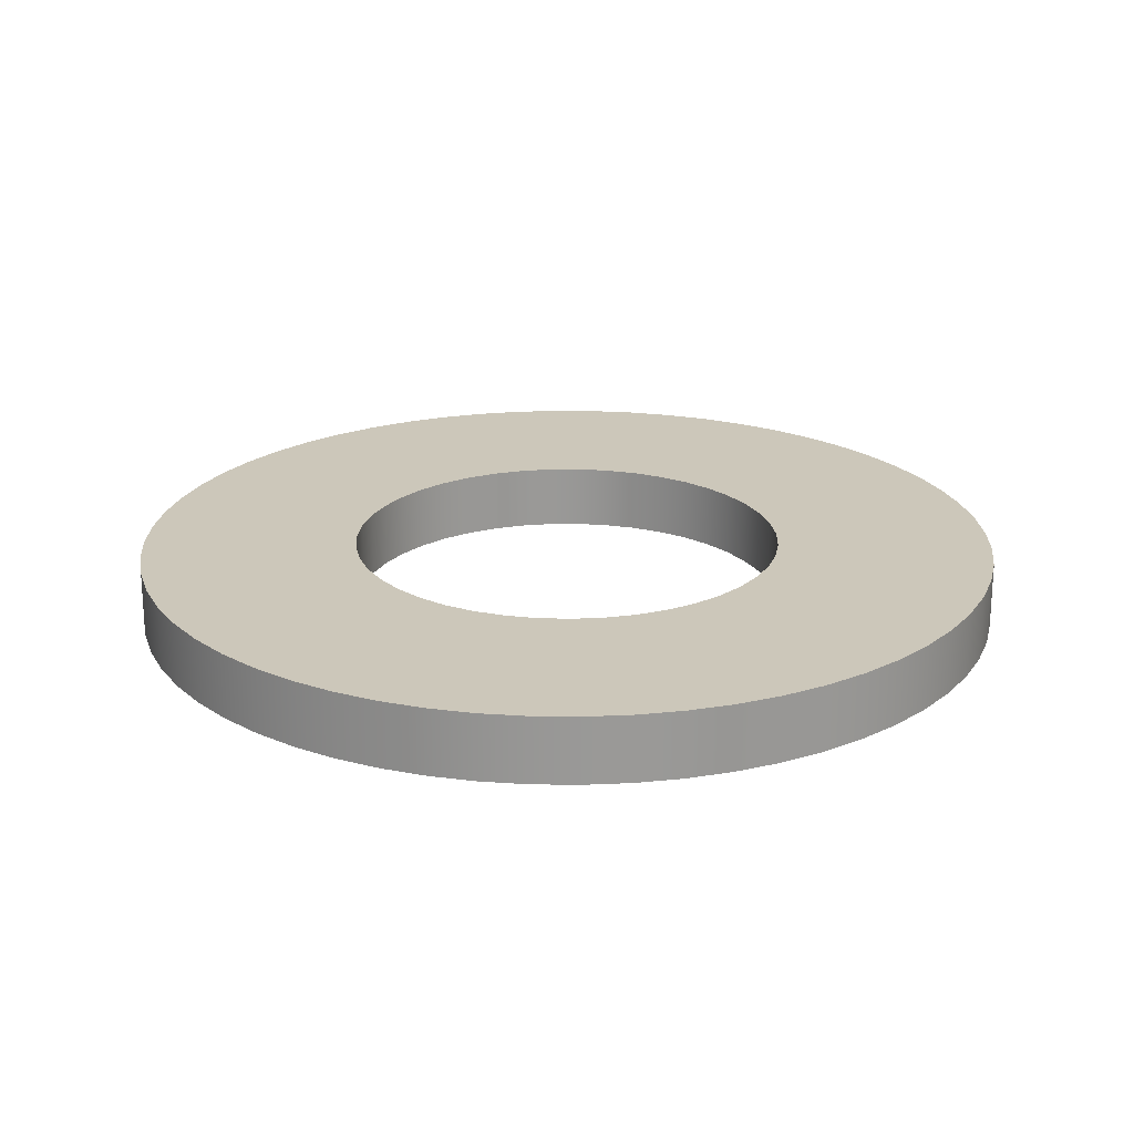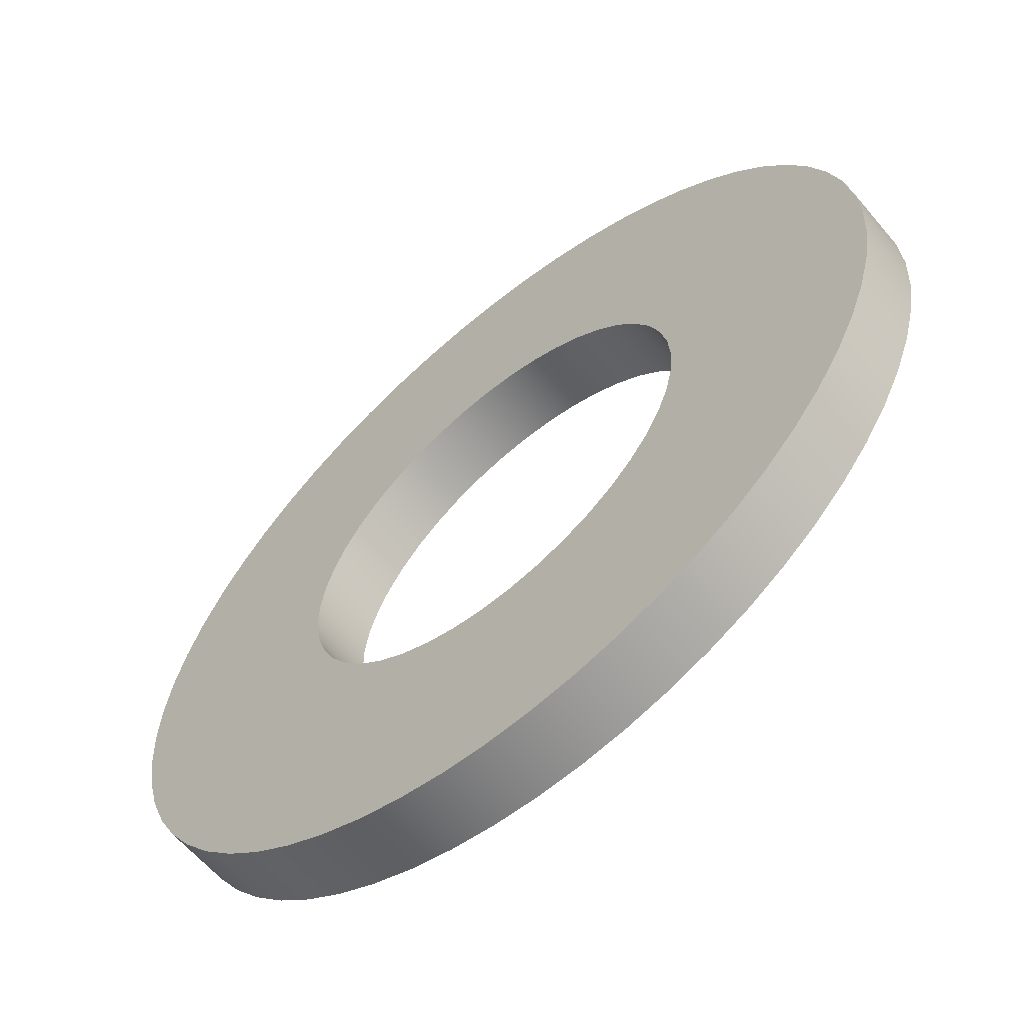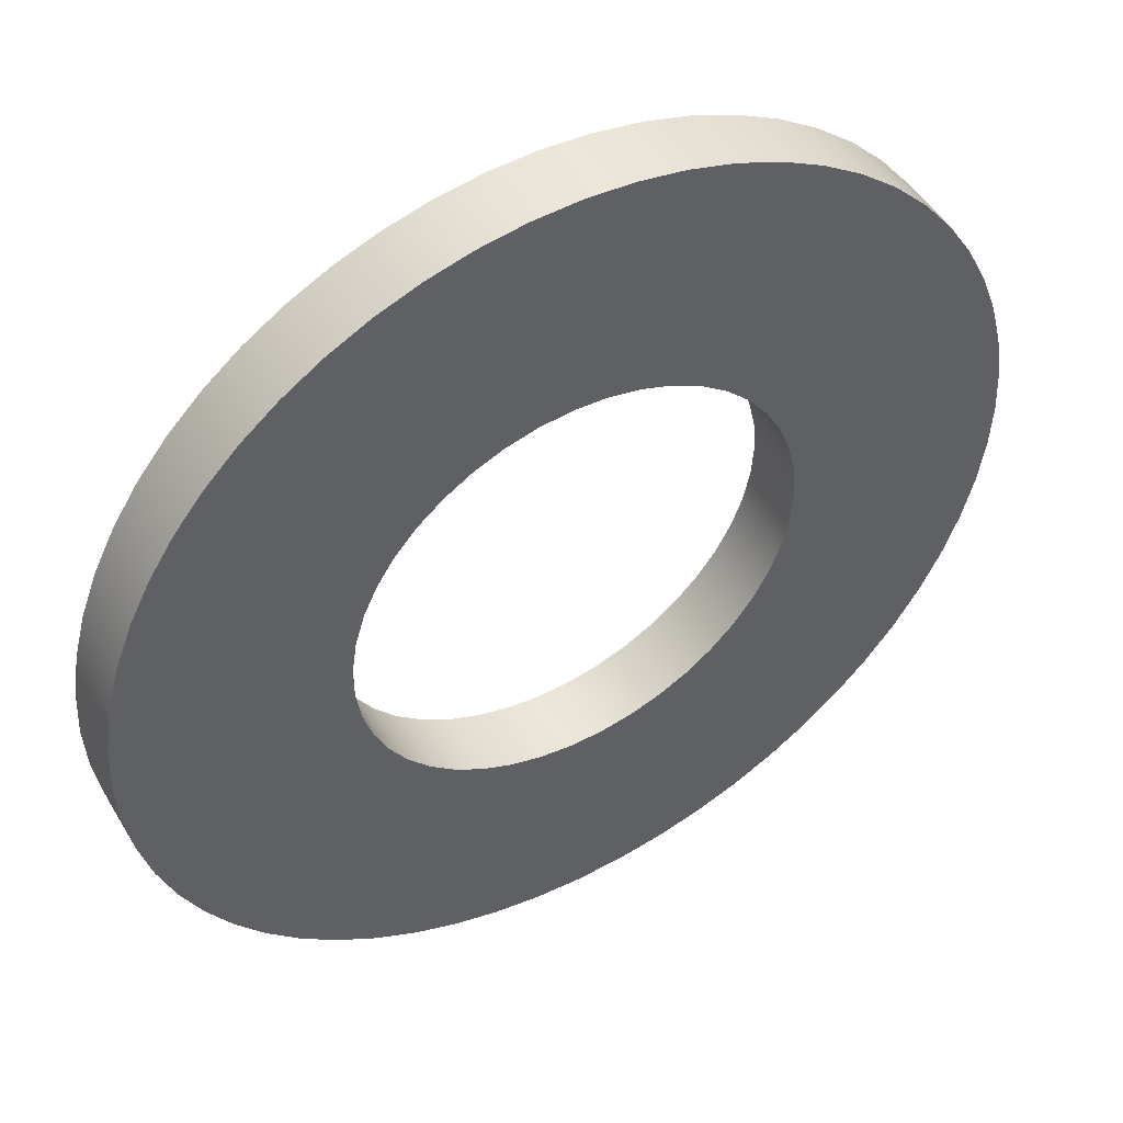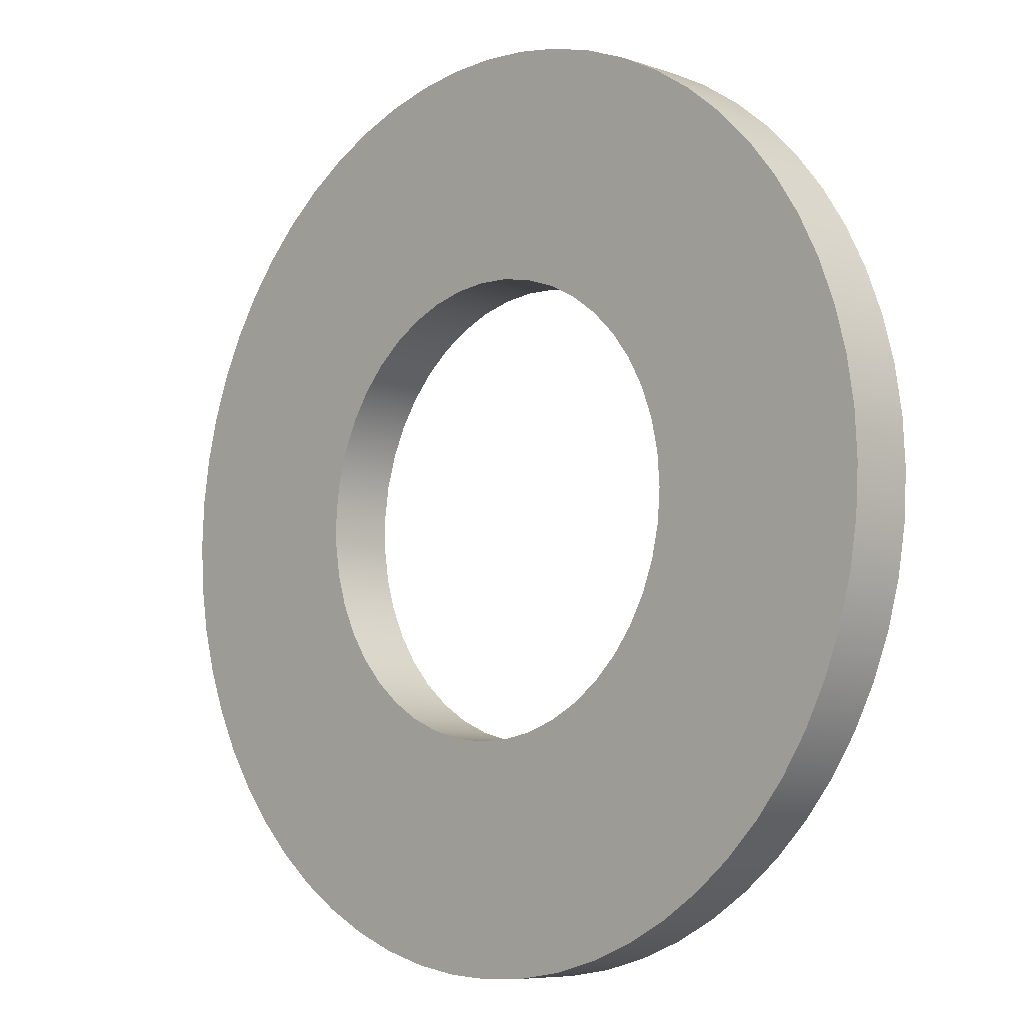
<metadata>
{"format":"obj","ext":"obj","renderer":"f3d","projection":"perspective","resolution":1024,"background":"white","views":[{"elev":21.4,"azim":118.3,"up":"+Y"},{"elev":-61.8,"azim":-140.0,"up":"+Z"},{"elev":48.4,"azim":150.4,"up":"+Z"},{"elev":-7.2,"azim":-134.6,"up":"+Z"}]}
</metadata>
<code>
v -1 0.3 1.225e-16
v -0.9893 0.3 0.1456
v -0.9576 0.3 0.2881
v -0.9054 0.3 0.4245
v -0.834 0.3 0.5518
v -0.7448 0.3 0.6673
v -0.6397 0.3 0.7686
v -0.5209 0.3 0.8536
v -0.3911 0.3 0.9203
v -0.2529 0.3 0.9675
v -0.1094 0.3 0.994
v 0.03652 0.3 0.9993
v 0.1816 0.3 0.9834
v 0.3229 0.3 0.9464
v 0.4572 0.3 0.8893
v 0.5819 0.3 0.8133
v 0.6941 0.3 0.7199
v 0.7915 0.3 0.6112
v 0.872 0.3 0.4894
v 0.934 0.3 0.3572
v 0.9761 0.3 0.2174
v 0.9973 0.3 0.073
v 0.9973 0.3 -0.073
v 0.9761 0.3 -0.2174
v 0.934 0.3 -0.3572
v 0.872 0.3 -0.4894
v 0.7915 0.3 -0.6112
v 0.6941 0.3 -0.7199
v 0.5819 0.3 -0.8133
v 0.4572 0.3 -0.8893
v 0.3229 0.3 -0.9464
v 0.1816 0.3 -0.9834
v 0.03652 0.3 -0.9993
v -0.1094 0.3 -0.994
v -0.2529 0.3 -0.9675
v -0.3911 0.3 -0.9203
v -0.5209 0.3 -0.8536
v -0.6397 0.3 -0.7686
v -0.7448 0.3 -0.6673
v -0.834 0.3 -0.5518
v -0.9054 0.3 -0.4245
v -0.9576 0.3 -0.2881
v -0.9893 0.3 -0.1456
v -1 0 1.225e-16
v -0.9893 0 -0.1456
v -0.9576 0 -0.2881
v -0.9054 0 -0.4245
v -0.834 0 -0.5518
v -0.7448 0 -0.6673
v -0.6397 0 -0.7686
v -0.5209 0 -0.8536
v -0.3911 0 -0.9203
v -0.2529 0 -0.9675
v -0.1094 0 -0.994
v 0.03652 0 -0.9993
v 0.1816 0 -0.9834
v 0.3229 0 -0.9464
v 0.4572 0 -0.8893
v 0.5819 0 -0.8133
v 0.6941 0 -0.7199
v 0.7915 0 -0.6112
v 0.872 0 -0.4894
v 0.934 0 -0.3572
v 0.9761 0 -0.2174
v 0.9973 0 -0.073
v 0.9973 0 0.073
v 0.9761 0 0.2174
v 0.934 0 0.3572
v 0.872 0 0.4894
v 0.7915 0 0.6112
v 0.6941 0 0.7199
v 0.5819 0 0.8133
v 0.4572 0 0.8893
v 0.3229 0 0.9464
v 0.1816 0 0.9834
v 0.03652 0 0.9993
v -0.1094 0 0.994
v -0.2529 0 0.9675
v -0.3911 0 0.9203
v -0.5209 0 0.8536
v -0.6397 0 0.7686
v -0.7448 0 0.6673
v -0.834 0 0.5518
v -0.9054 0 0.4245
v -0.9576 0 0.2881
v -0.9893 0 0.1456
v -1 0.3 1.225e-16
v -1 0 1.225e-16
v -2 0.3 2.449e-16
v -1.989 0.3 -0.2091
v -1.956 0.3 -0.4158
v -1.902 0.3 -0.618
v -1.827 0.3 -0.8135
v -1.732 0.3 -1
v -1.618 0.3 -1.176
v -1.486 0.3 -1.338
v -1.338 0.3 -1.486
v -1.176 0.3 -1.618
v -1 0.3 -1.732
v -0.8135 0.3 -1.827
v -0.618 0.3 -1.902
v -0.4158 0.3 -1.956
v -0.2091 0.3 -1.989
v 1.225e-16 0.3 -2
v 0.2091 0.3 -1.989
v 0.4158 0.3 -1.956
v 0.618 0.3 -1.902
v 0.8135 0.3 -1.827
v 1 0.3 -1.732
v 1.176 0.3 -1.618
v 1.338 0.3 -1.486
v 1.486 0.3 -1.338
v 1.618 0.3 -1.176
v 1.732 0.3 -1
v 1.827 0.3 -0.8135
v 1.902 0.3 -0.618
v 1.956 0.3 -0.4158
v 1.989 0.3 -0.2091
v 2 0.3 0
v 1.989 0.3 0.2091
v 1.956 0.3 0.4158
v 1.902 0.3 0.618
v 1.827 0.3 0.8135
v 1.732 0.3 1
v 1.618 0.3 1.176
v 1.486 0.3 1.338
v 1.338 0.3 1.486
v 1.176 0.3 1.618
v 1 0.3 1.732
v 0.8135 0.3 1.827
v 0.618 0.3 1.902
v 0.4158 0.3 1.956
v 0.2091 0.3 1.989
v 1.225e-16 0.3 2
v -0.2091 0.3 1.989
v -0.4158 0.3 1.956
v -0.618 0.3 1.902
v -0.8135 0.3 1.827
v -1 0.3 1.732
v -1.176 0.3 1.618
v -1.338 0.3 1.486
v -1.486 0.3 1.338
v -1.618 0.3 1.176
v -1.732 0.3 1
v -1.827 0.3 0.8135
v -1.902 0.3 0.618
v -1.956 0.3 0.4158
v -1.989 0.3 0.2091
v -2 0 2.449e-16
v -1.989 0 0.2091
v -1.956 0 0.4158
v -1.902 0 0.618
v -1.827 0 0.8135
v -1.732 0 1
v -1.618 0 1.176
v -1.486 0 1.338
v -1.338 0 1.486
v -1.176 0 1.618
v -1 0 1.732
v -0.8135 0 1.827
v -0.618 0 1.902
v -0.4158 0 1.956
v -0.2091 0 1.989
v 1.225e-16 0 2
v 0.2091 0 1.989
v 0.4158 0 1.956
v 0.618 0 1.902
v 0.8135 0 1.827
v 1 0 1.732
v 1.176 0 1.618
v 1.338 0 1.486
v 1.486 0 1.338
v 1.618 0 1.176
v 1.732 0 1
v 1.827 0 0.8135
v 1.902 0 0.618
v 1.956 0 0.4158
v 1.989 0 0.2091
v 2 0 0
v 1.989 0 -0.2091
v 1.956 0 -0.4158
v 1.902 0 -0.618
v 1.827 0 -0.8135
v 1.732 0 -1
v 1.618 0 -1.176
v 1.486 0 -1.338
v 1.338 0 -1.486
v 1.176 0 -1.618
v 1 0 -1.732
v 0.8135 0 -1.827
v 0.618 0 -1.902
v 0.4158 0 -1.956
v 0.2091 0 -1.989
v 1.225e-16 0 -2
v -0.2091 0 -1.989
v -0.4158 0 -1.956
v -0.618 0 -1.902
v -0.8135 0 -1.827
v -1 0 -1.732
v -1.176 0 -1.618
v -1.338 0 -1.486
v -1.486 0 -1.338
v -1.618 0 -1.176
v -1.732 0 -1
v -1.827 0 -0.8135
v -1.902 0 -0.618
v -1.956 0 -0.4158
v -1.989 0 -0.2091
v -2 0 2.449e-16
v -2 0.3 2.449e-16
v -1 0.3 1.225e-16
v -0.9893 0.3 -0.1456
v -0.9576 0.3 -0.2881
v -0.9054 0.3 -0.4245
v -0.834 0.3 -0.5518
v -0.7448 0.3 -0.6673
v -0.6397 0.3 -0.7686
v -0.5209 0.3 -0.8536
v -0.3911 0.3 -0.9203
v -0.2529 0.3 -0.9675
v -0.1094 0.3 -0.994
v 0.03652 0.3 -0.9993
v 0.1816 0.3 -0.9834
v 0.3229 0.3 -0.9464
v 0.4572 0.3 -0.8893
v 0.5819 0.3 -0.8133
v 0.6941 0.3 -0.7199
v 0.7915 0.3 -0.6112
v 0.872 0.3 -0.4894
v 0.934 0.3 -0.3572
v 0.9761 0.3 -0.2174
v 0.9973 0.3 -0.073
v 0.9973 0.3 0.073
v 0.9761 0.3 0.2174
v 0.934 0.3 0.3572
v 0.872 0.3 0.4894
v 0.7915 0.3 0.6112
v 0.6941 0.3 0.7199
v 0.5819 0.3 0.8133
v 0.4572 0.3 0.8893
v 0.3229 0.3 0.9464
v 0.1816 0.3 0.9834
v 0.03652 0.3 0.9993
v -0.1094 0.3 0.994
v -0.2529 0.3 0.9675
v -0.3911 0.3 0.9203
v -0.5209 0.3 0.8536
v -0.6397 0.3 0.7686
v -0.7448 0.3 0.6673
v -0.834 0.3 0.5518
v -0.9054 0.3 0.4245
v -0.9576 0.3 0.2881
v -0.9893 0.3 0.1456
v -2 0.3 2.449e-16
v -1.989 0.3 0.2091
v -1.956 0.3 0.4158
v -1.902 0.3 0.618
v -1.827 0.3 0.8135
v -1.732 0.3 1
v -1.618 0.3 1.176
v -1.486 0.3 1.338
v -1.338 0.3 1.486
v -1.176 0.3 1.618
v -1 0.3 1.732
v -0.8135 0.3 1.827
v -0.618 0.3 1.902
v -0.4158 0.3 1.956
v -0.2091 0.3 1.989
v 1.225e-16 0.3 2
v 0.2091 0.3 1.989
v 0.4158 0.3 1.956
v 0.618 0.3 1.902
v 0.8135 0.3 1.827
v 1 0.3 1.732
v 1.176 0.3 1.618
v 1.338 0.3 1.486
v 1.486 0.3 1.338
v 1.618 0.3 1.176
v 1.732 0.3 1
v 1.827 0.3 0.8135
v 1.902 0.3 0.618
v 1.956 0.3 0.4158
v 1.989 0.3 0.2091
v 2 0.3 0
v 1.989 0.3 -0.2091
v 1.956 0.3 -0.4158
v 1.902 0.3 -0.618
v 1.827 0.3 -0.8135
v 1.732 0.3 -1
v 1.618 0.3 -1.176
v 1.486 0.3 -1.338
v 1.338 0.3 -1.486
v 1.176 0.3 -1.618
v 1 0.3 -1.732
v 0.8135 0.3 -1.827
v 0.618 0.3 -1.902
v 0.4158 0.3 -1.956
v 0.2091 0.3 -1.989
v 1.225e-16 0.3 -2
v -0.2091 0.3 -1.989
v -0.4158 0.3 -1.956
v -0.618 0.3 -1.902
v -0.8135 0.3 -1.827
v -1 0.3 -1.732
v -1.176 0.3 -1.618
v -1.338 0.3 -1.486
v -1.486 0.3 -1.338
v -1.618 0.3 -1.176
v -1.732 0.3 -1
v -1.827 0.3 -0.8135
v -1.902 0.3 -0.618
v -1.956 0.3 -0.4158
v -1.989 0.3 -0.2091
v -1 0 1.225e-16
v -0.9893 0 0.1456
v -0.9576 0 0.2881
v -0.9054 0 0.4245
v -0.834 0 0.5518
v -0.7448 0 0.6673
v -0.6397 0 0.7686
v -0.5209 0 0.8536
v -0.3911 0 0.9203
v -0.2529 0 0.9675
v -0.1094 0 0.994
v 0.03652 0 0.9993
v 0.1816 0 0.9834
v 0.3229 0 0.9464
v 0.4572 0 0.8893
v 0.5819 0 0.8133
v 0.6941 0 0.7199
v 0.7915 0 0.6112
v 0.872 0 0.4894
v 0.934 0 0.3572
v 0.9761 0 0.2174
v 0.9973 0 0.073
v 0.9973 0 -0.073
v 0.9761 0 -0.2174
v 0.934 0 -0.3572
v 0.872 0 -0.4894
v 0.7915 0 -0.6112
v 0.6941 0 -0.7199
v 0.5819 0 -0.8133
v 0.4572 0 -0.8893
v 0.3229 0 -0.9464
v 0.1816 0 -0.9834
v 0.03652 0 -0.9993
v -0.1094 0 -0.994
v -0.2529 0 -0.9675
v -0.3911 0 -0.9203
v -0.5209 0 -0.8536
v -0.6397 0 -0.7686
v -0.7448 0 -0.6673
v -0.834 0 -0.5518
v -0.9054 0 -0.4245
v -0.9576 0 -0.2881
v -0.9893 0 -0.1456
v -2 0 2.449e-16
v -1.989 0 -0.2091
v -1.956 0 -0.4158
v -1.902 0 -0.618
v -1.827 0 -0.8135
v -1.732 0 -1
v -1.618 0 -1.176
v -1.486 0 -1.338
v -1.338 0 -1.486
v -1.176 0 -1.618
v -1 0 -1.732
v -0.8135 0 -1.827
v -0.618 0 -1.902
v -0.4158 0 -1.956
v -0.2091 0 -1.989
v 1.225e-16 0 -2
v 0.2091 0 -1.989
v 0.4158 0 -1.956
v 0.618 0 -1.902
v 0.8135 0 -1.827
v 1 0 -1.732
v 1.176 0 -1.618
v 1.338 0 -1.486
v 1.486 0 -1.338
v 1.618 0 -1.176
v 1.732 0 -1
v 1.827 0 -0.8135
v 1.902 0 -0.618
v 1.956 0 -0.4158
v 1.989 0 -0.2091
v 2 0 0
v 1.989 0 0.2091
v 1.956 0 0.4158
v 1.902 0 0.618
v 1.827 0 0.8135
v 1.732 0 1
v 1.618 0 1.176
v 1.486 0 1.338
v 1.338 0 1.486
v 1.176 0 1.618
v 1 0 1.732
v 0.8135 0 1.827
v 0.618 0 1.902
v 0.4158 0 1.956
v 0.2091 0 1.989
v 1.225e-16 0 2
v -0.2091 0 1.989
v -0.4158 0 1.956
v -0.618 0 1.902
v -0.8135 0 1.827
v -1 0 1.732
v -1.176 0 1.618
v -1.338 0 1.486
v -1.486 0 1.338
v -1.618 0 1.176
v -1.732 0 1
v -1.827 0 0.8135
v -1.902 0 0.618
v -1.956 0 0.4158
v -1.989 0 0.2091
g 8423f6cc-e361-11ea-a405-54bf646e7e1f
f 2 86 1
f 1 86 88
f 87 44 43
f 43 44 45
f 43 45 42
f 42 45 46
f 42 46 41
f 41 46 47
f 41 47 40
f 40 47 48
f 40 48 39
f 39 48 49
f 39 49 38
f 38 49 50
f 38 50 37
f 37 50 51
f 37 51 36
f 36 51 52
f 36 52 35
f 35 52 53
f 35 53 34
f 34 53 54
f 34 54 33
f 33 54 55
f 33 55 32
f 32 55 56
f 32 56 31
f 31 56 57
f 31 57 30
f 30 57 58
f 30 58 29
f 29 58 59
f 29 59 28
f 28 59 60
f 28 60 27
f 27 60 61
f 27 61 26
f 26 61 62
f 26 62 25
f 25 62 63
f 25 63 24
f 24 63 64
f 24 64 23
f 23 64 65
f 23 65 22
f 22 65 66
f 22 66 21
f 21 66 67
f 21 67 20
f 20 67 68
f 20 68 19
f 19 68 69
f 19 69 18
f 18 69 70
f 18 70 17
f 17 70 71
f 17 71 16
f 16 71 72
f 16 72 15
f 15 72 73
f 15 73 14
f 14 73 74
f 14 74 13
f 13 74 75
f 13 75 12
f 12 75 76
f 12 76 11
f 11 76 77
f 11 77 10
f 10 77 78
f 10 78 9
f 9 78 79
f 9 79 8
f 8 79 80
f 8 80 7
f 7 80 81
f 7 81 6
f 6 81 82
f 6 82 5
f 5 82 83
f 5 83 4
f 4 83 84
f 4 84 3
f 3 84 85
f 3 85 2
f 2 85 86
g 8424e13e-e361-11ea-99dd-54bf646e7e1f
f 90 208 89
f 89 208 209
f 210 149 148
f 148 149 150
f 148 150 147
f 147 150 151
f 147 151 146
f 146 151 152
f 146 152 145
f 145 152 153
f 145 153 144
f 144 153 154
f 144 154 143
f 143 154 155
f 143 155 142
f 142 155 156
f 142 156 141
f 141 156 157
f 141 157 140
f 140 157 158
f 140 158 139
f 139 158 159
f 139 159 138
f 138 159 160
f 138 160 137
f 137 160 161
f 137 161 136
f 136 161 162
f 136 162 135
f 135 162 163
f 135 163 134
f 134 163 164
f 134 164 133
f 133 164 165
f 133 165 132
f 132 165 166
f 132 166 131
f 131 166 167
f 131 167 130
f 130 167 168
f 130 168 129
f 129 168 169
f 129 169 128
f 128 169 170
f 128 170 127
f 127 170 171
f 127 171 126
f 126 171 172
f 126 172 125
f 125 172 173
f 125 173 124
f 124 173 174
f 124 174 123
f 123 174 175
f 123 175 122
f 122 175 176
f 122 176 121
f 121 176 177
f 121 177 120
f 120 177 178
f 120 178 119
f 119 178 179
f 119 179 118
f 118 179 180
f 118 180 117
f 117 180 181
f 117 181 116
f 116 181 182
f 116 182 115
f 115 182 183
f 115 183 114
f 114 183 184
f 114 184 113
f 113 184 185
f 113 185 112
f 112 185 186
f 112 186 111
f 111 186 187
f 111 187 110
f 110 187 188
f 110 188 109
f 109 188 189
f 109 189 108
f 108 189 190
f 108 190 107
f 107 190 191
f 107 191 106
f 106 191 192
f 106 192 105
f 105 192 193
f 105 193 104
f 104 193 194
f 104 194 103
f 103 194 195
f 103 195 102
f 102 195 196
f 102 196 101
f 101 196 197
f 101 197 100
f 100 197 198
f 100 198 99
f 99 198 199
f 99 199 98
f 98 199 200
f 98 200 97
f 97 200 201
f 97 201 96
f 96 201 202
f 96 202 95
f 95 202 203
f 95 203 94
f 94 203 204
f 94 204 93
f 93 204 205
f 93 205 92
f 92 205 206
f 92 206 91
f 91 206 207
f 91 207 90
f 90 207 208
g 8425f2d8-e361-11ea-83e6-54bf646e7e1f
f 212 313 211
f 211 313 254
f 211 254 255
f 313 212 312
f 312 212 213
f 312 213 311
f 311 213 214
f 311 214 310
f 310 214 309
f 309 214 215
f 309 215 308
f 308 215 216
f 308 216 307
f 307 216 306
f 306 216 217
f 306 217 305
f 305 217 218
f 305 218 304
f 304 218 219
f 304 219 303
f 303 219 302
f 302 219 220
f 302 220 301
f 301 220 221
f 301 221 300
f 300 221 299
f 299 221 222
f 299 222 298
f 298 222 223
f 298 223 297
f 297 223 224
f 297 224 296
f 296 224 295
f 295 224 225
f 295 225 294
f 294 225 226
f 294 226 293
f 293 226 292
f 292 226 227
f 292 227 291
f 291 227 228
f 291 228 290
f 290 228 229
f 290 229 289
f 289 229 288
f 288 229 230
f 288 230 287
f 287 230 231
f 287 231 286
f 286 231 285
f 285 231 232
f 285 232 284
f 284 232 233
f 284 233 283
f 283 233 234
f 283 234 282
f 282 234 281
f 281 234 235
f 281 235 280
f 280 235 236
f 280 236 279
f 279 236 278
f 278 236 237
f 278 237 277
f 277 237 238
f 277 238 276
f 276 238 239
f 276 239 275
f 275 239 274
f 274 239 240
f 274 240 273
f 273 240 241
f 273 241 272
f 272 241 271
f 271 241 242
f 271 242 270
f 270 242 243
f 270 243 269
f 269 243 244
f 269 244 268
f 268 244 267
f 267 244 245
f 267 245 266
f 266 245 246
f 266 246 265
f 265 246 264
f 264 246 247
f 264 247 263
f 263 247 248
f 263 248 262
f 262 248 249
f 262 249 261
f 261 249 260
f 260 249 250
f 260 250 259
f 259 250 251
f 259 251 258
f 258 251 257
f 257 251 252
f 257 252 256
f 256 252 253
f 256 253 255
f 255 253 211
g 8427045a-e361-11ea-900e-54bf646e7e1f
f 315 416 314
f 314 416 357
f 314 357 358
f 416 315 415
f 415 315 316
f 415 316 414
f 414 316 317
f 414 317 413
f 413 317 412
f 412 317 318
f 412 318 411
f 411 318 319
f 411 319 410
f 410 319 409
f 409 319 320
f 409 320 408
f 408 320 321
f 408 321 407
f 407 321 322
f 407 322 406
f 406 322 405
f 405 322 323
f 405 323 404
f 404 323 324
f 404 324 403
f 403 324 402
f 402 324 325
f 402 325 401
f 401 325 326
f 401 326 400
f 400 326 327
f 400 327 399
f 399 327 398
f 398 327 328
f 398 328 397
f 397 328 329
f 397 329 396
f 396 329 395
f 395 329 330
f 395 330 394
f 394 330 331
f 394 331 393
f 393 331 332
f 393 332 392
f 392 332 391
f 391 332 333
f 391 333 390
f 390 333 334
f 390 334 389
f 389 334 388
f 388 334 335
f 388 335 387
f 387 335 336
f 387 336 386
f 386 336 337
f 386 337 385
f 385 337 384
f 384 337 338
f 384 338 383
f 383 338 339
f 383 339 382
f 382 339 381
f 381 339 340
f 381 340 380
f 380 340 341
f 380 341 379
f 379 341 342
f 379 342 378
f 378 342 377
f 377 342 343
f 377 343 376
f 376 343 344
f 376 344 375
f 375 344 374
f 374 344 345
f 374 345 373
f 373 345 346
f 373 346 372
f 372 346 347
f 372 347 371
f 371 347 370
f 370 347 348
f 370 348 369
f 369 348 349
f 369 349 368
f 368 349 367
f 367 349 350
f 367 350 366
f 366 350 351
f 366 351 365
f 365 351 352
f 365 352 364
f 364 352 363
f 363 352 353
f 363 353 362
f 362 353 354
f 362 354 361
f 361 354 360
f 360 354 355
f 360 355 359
f 359 355 356
f 359 356 358
f 358 356 314

</code>
